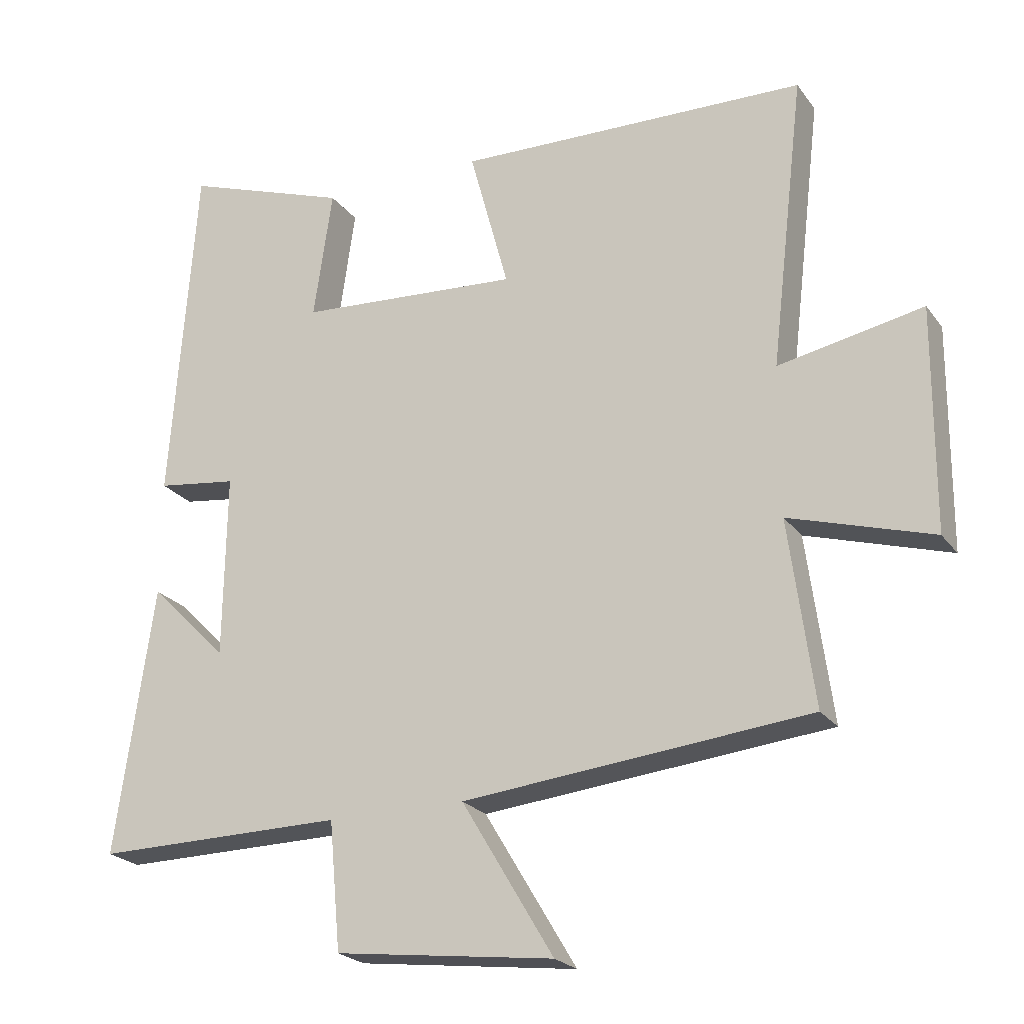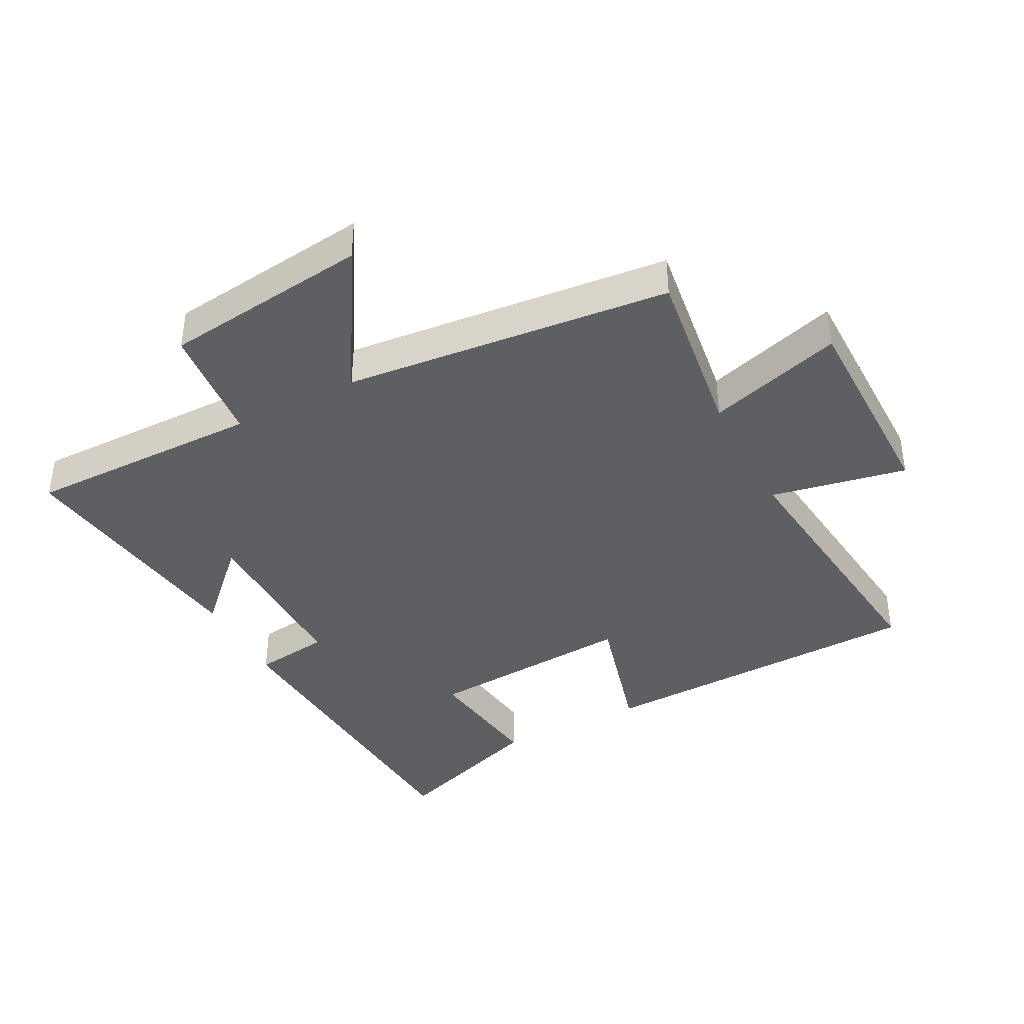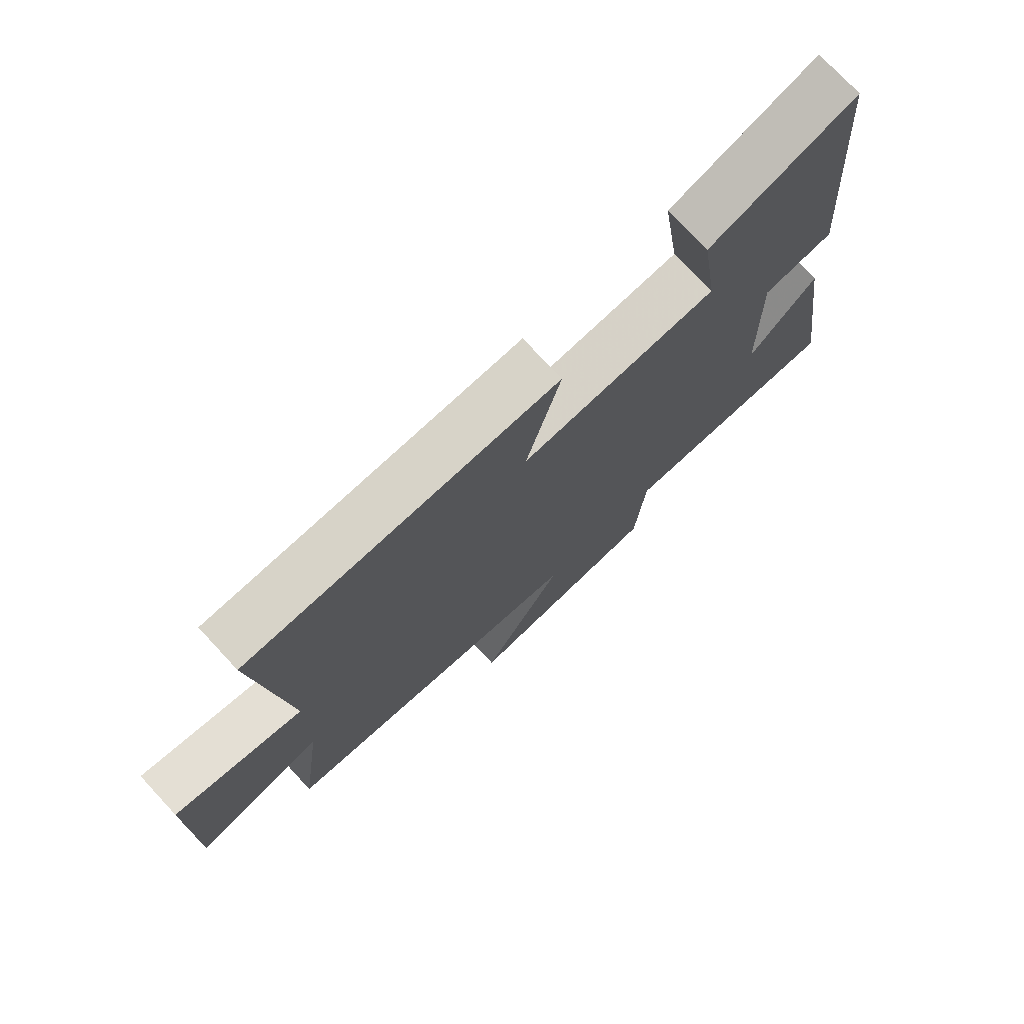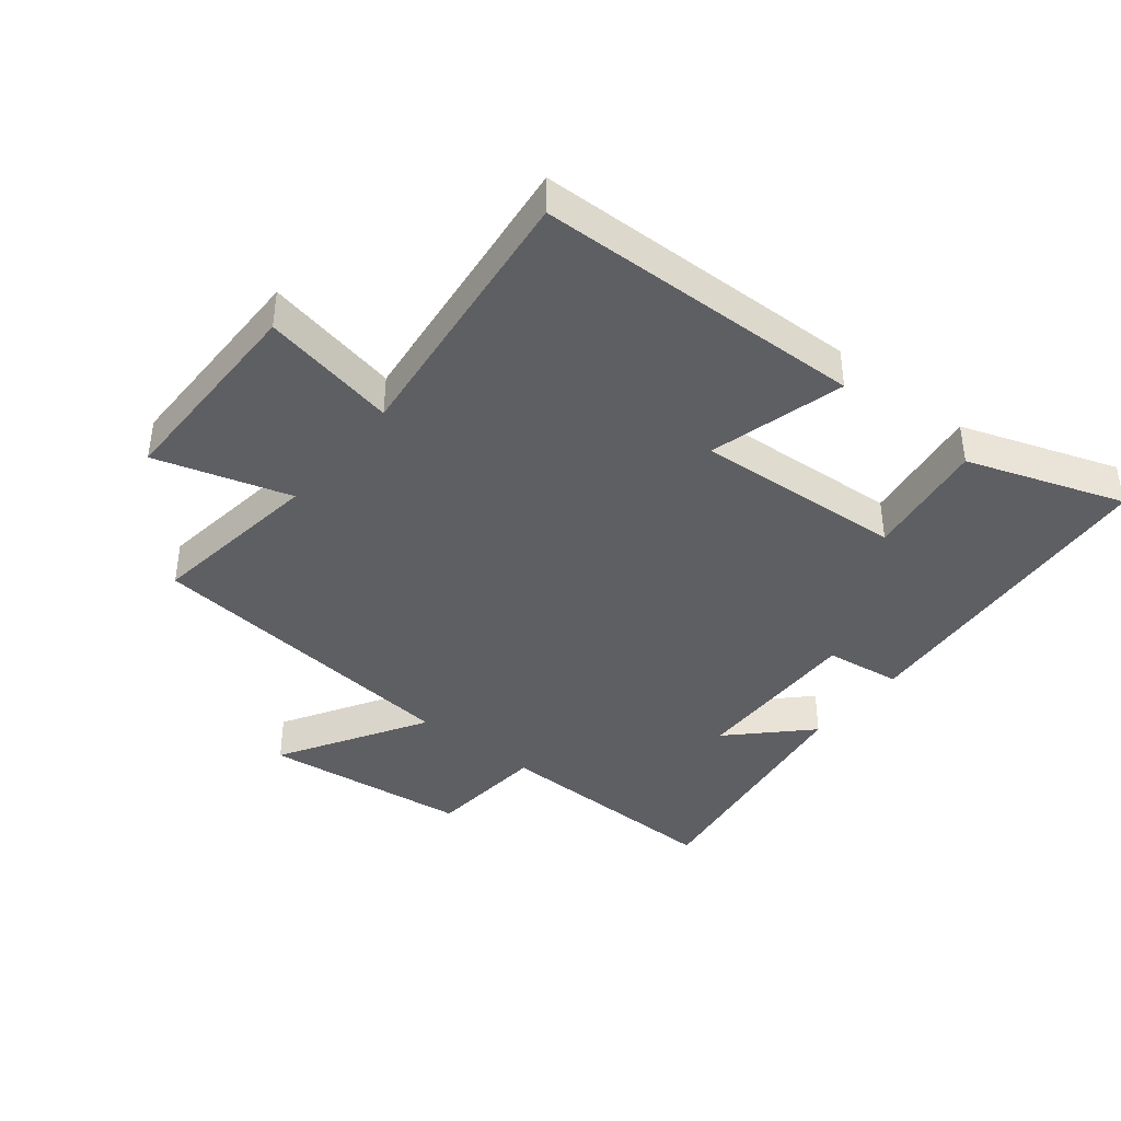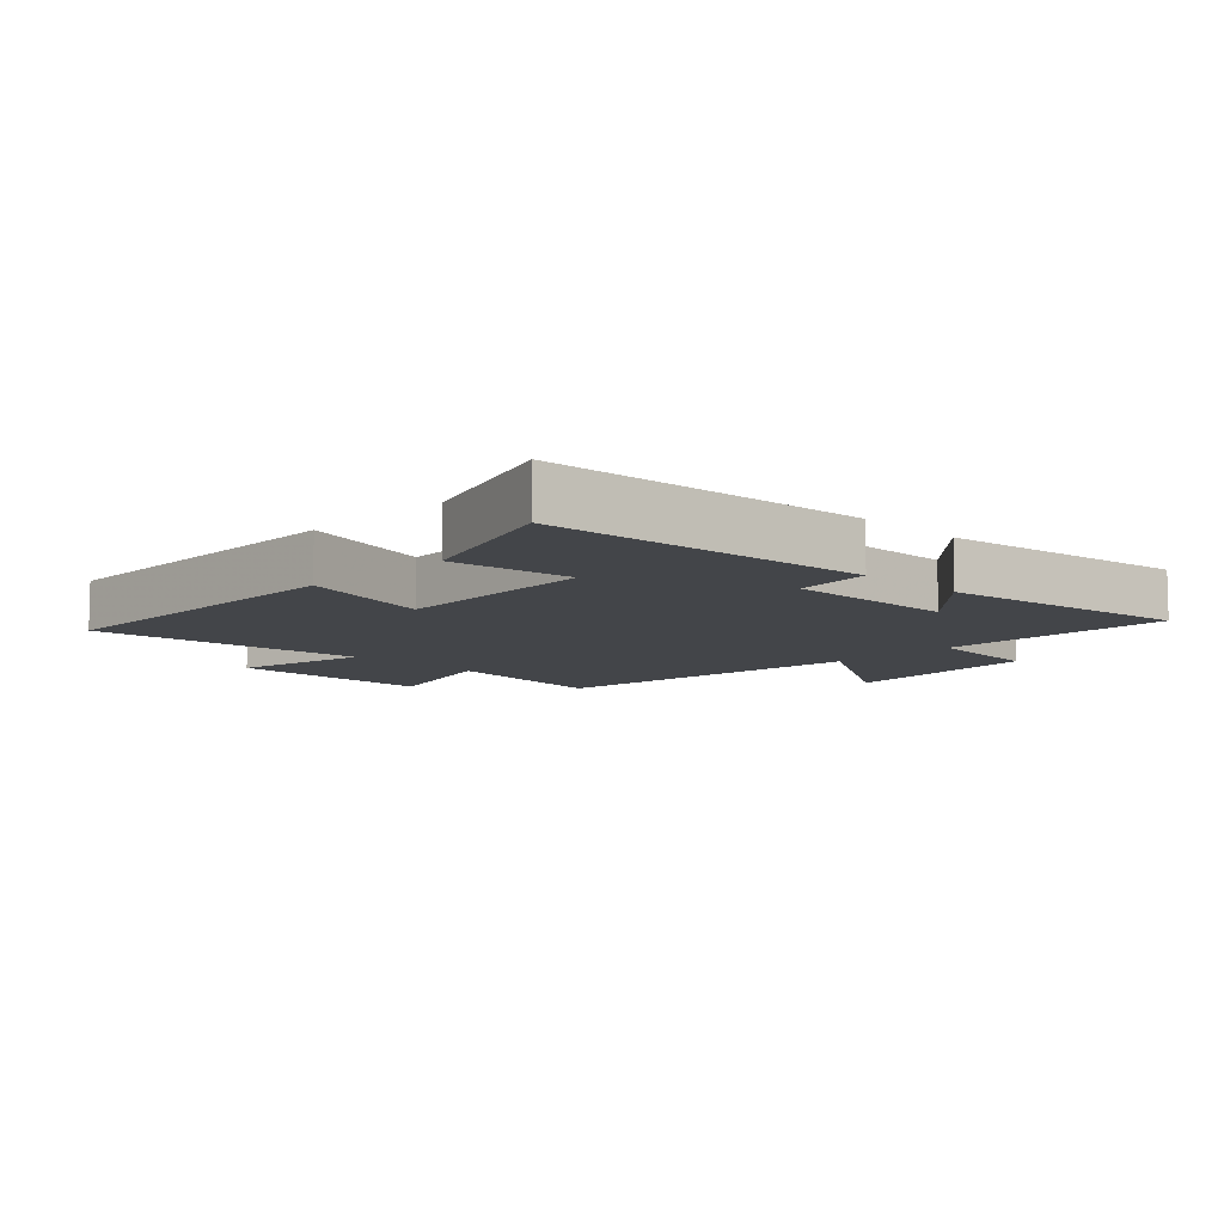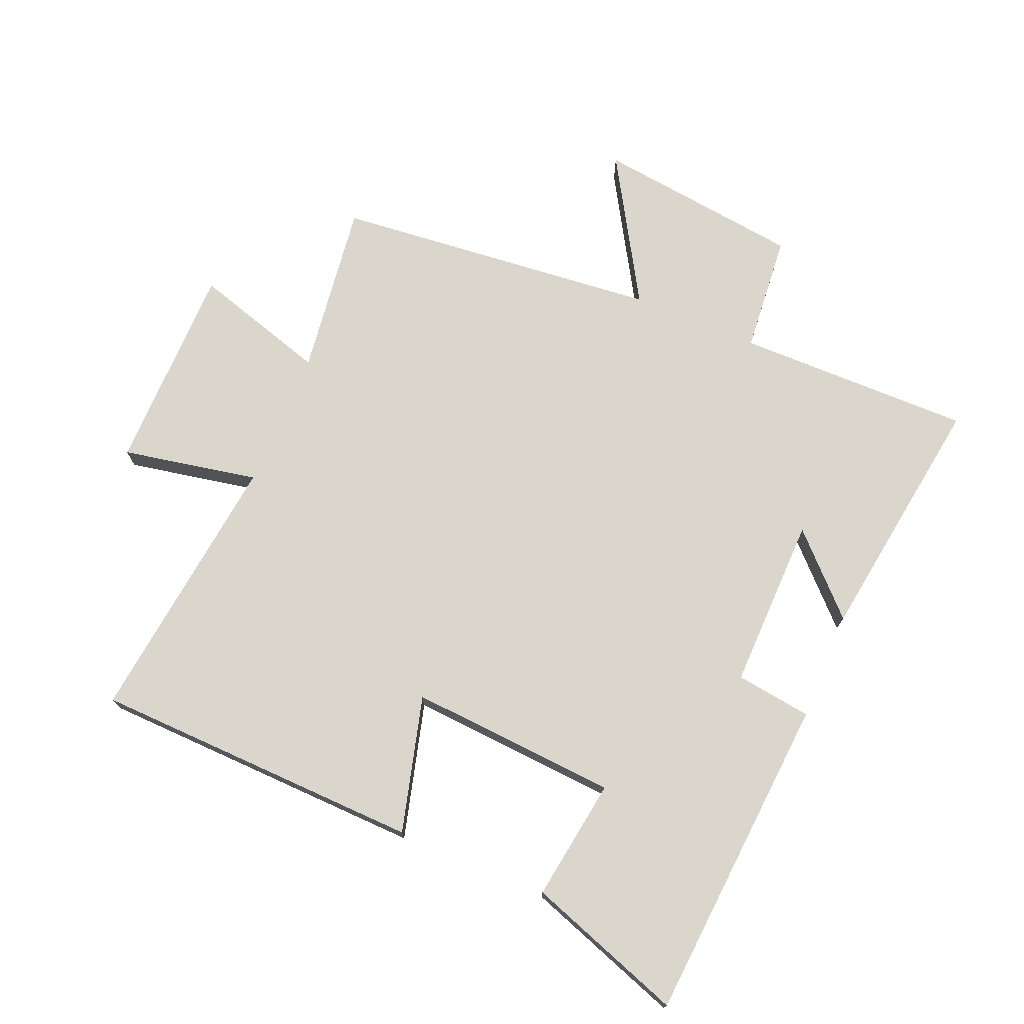
<metadata>
{"format":"obj","ext":"obj","renderer":"f3d","projection":"perspective","resolution":1024,"background":"white","views":[{"elev":-22.8,"azim":-153.4,"up":"+Z"},{"elev":-40.2,"azim":-152.5,"up":"+Y"},{"elev":74.5,"azim":-42.9,"up":"+Z"},{"elev":-40.8,"azim":-38.8,"up":"+Y"},{"elev":-8.9,"azim":45.3,"up":"+Y"},{"elev":73.6,"azim":22.9,"up":"+Y"}]}
</metadata>
<code>
v -0.537 0.07 -0.448
v -0.5 0.07 -0.172
v -0.713 0.07 -0.236
v -0.715 0.07 0.094
v -0.5 0.07 0.052
v -0.551 0.07 0.486
v -0.029 0.07 0.5
v -0.087 0.07 0.285
v 0.243 0.07 0.307
v 0.215 0.07 0.5
v 0.462 0.07 0.586
v 0.5 0.07 0.068
v 0.38 0.07 0.052
v 0.384 0.07 -0.222
v 0.5 0.07 -0.106
v 0.557 0.07 -0.504
v 0.185 0.07 -0.5
v 0.168 0.07 -0.689
v -0.158 0.07 -0.729
v -0.021 0.07 -0.5
v -0.537 0 -0.448
v -0.5 0 -0.172
v -0.713 0 -0.236
v -0.715 0 0.094
v -0.5 0 0.052
v -0.551 0 0.486
v -0.029 0 0.5
v -0.087 0 0.285
v 0.243 0 0.307
v 0.215 0 0.5
v 0.462 0 0.586
v 0.5 0 0.068
v 0.38 0 0.052
v 0.384 0 -0.222
v 0.5 0 -0.106
v 0.557 0 -0.504
v 0.185 0 -0.5
v 0.168 0 -0.689
v -0.158 0 -0.729
v -0.021 0 -0.5
f 17 18 19 20
f 17 20 1 2
f 14 15 16 17
f 13 14 17 2
f 11 12 13
f 10 11 13
f 9 10 13
f 8 9 13 2
f 5 6 7 8
f 5 8 2 3
f 3 4 5
f 40 39 38 37
f 22 21 40 37
f 37 36 35 34
f 22 37 34 33
f 33 32 31
f 33 31 30
f 33 30 29
f 22 33 29 28
f 28 27 26 25
f 23 22 28 25
f 25 24 23
f 1 21 22 2
f 2 22 23 3
f 3 23 24 4
f 4 24 25 5
f 5 25 26 6
f 6 26 27 7
f 7 27 28 8
f 8 28 29 9
f 9 29 30 10
f 10 30 31 11
f 11 31 32 12
f 12 32 33 13
f 13 33 34 14
f 14 34 35 15
f 15 35 36 16
f 16 36 37 17
f 17 37 38 18
f 18 38 39 19
f 19 39 40 20
f 20 40 21 1

</code>
